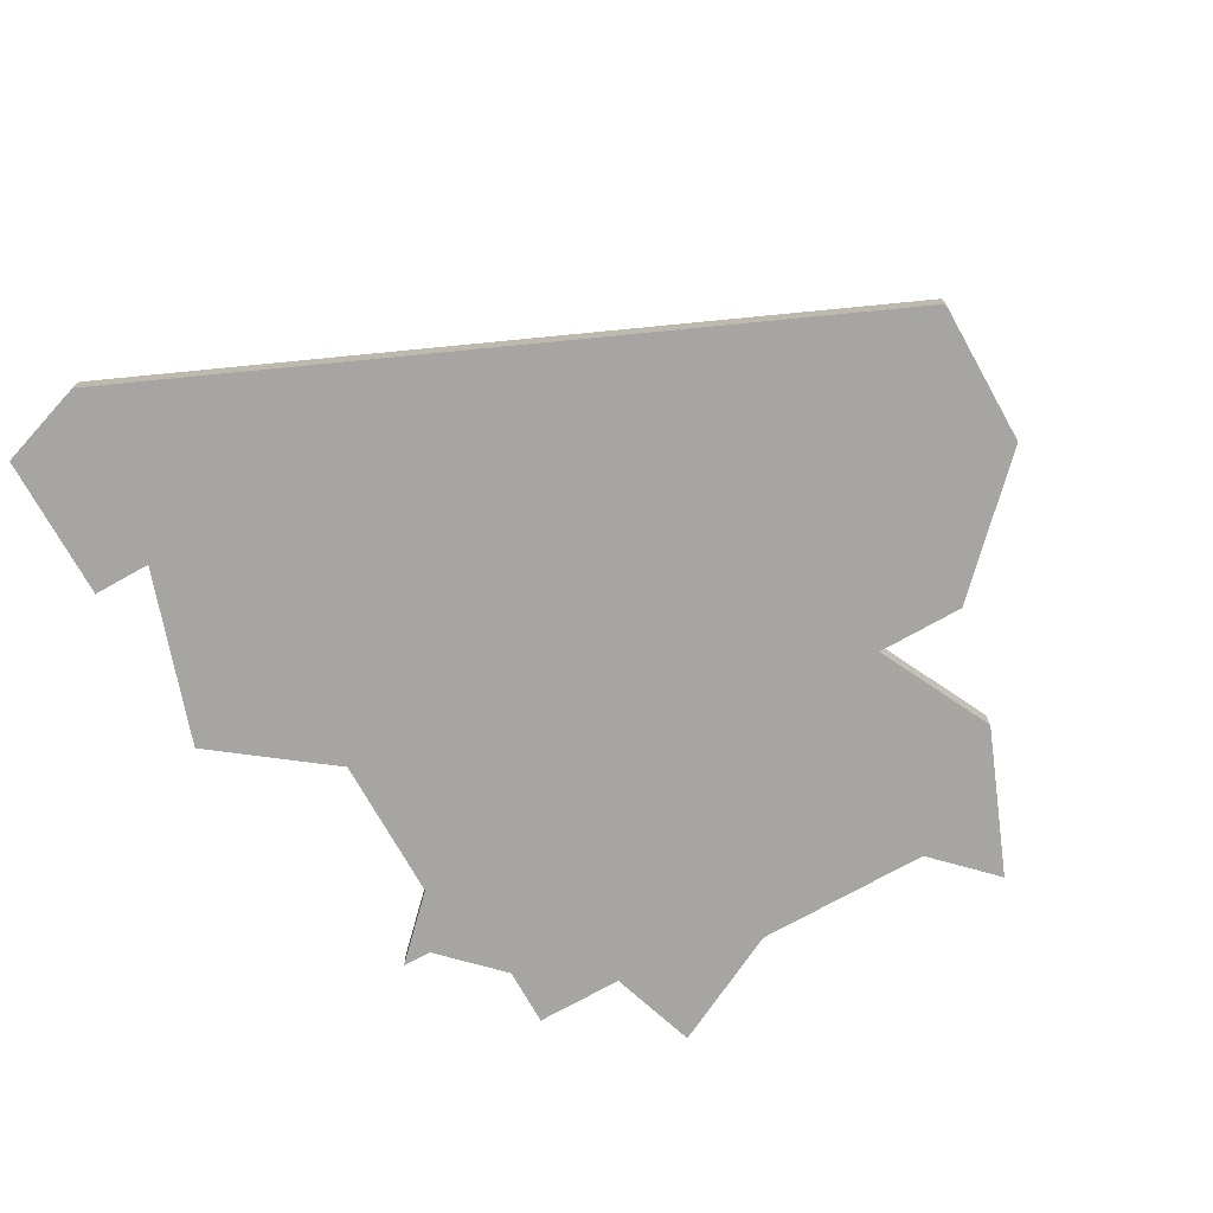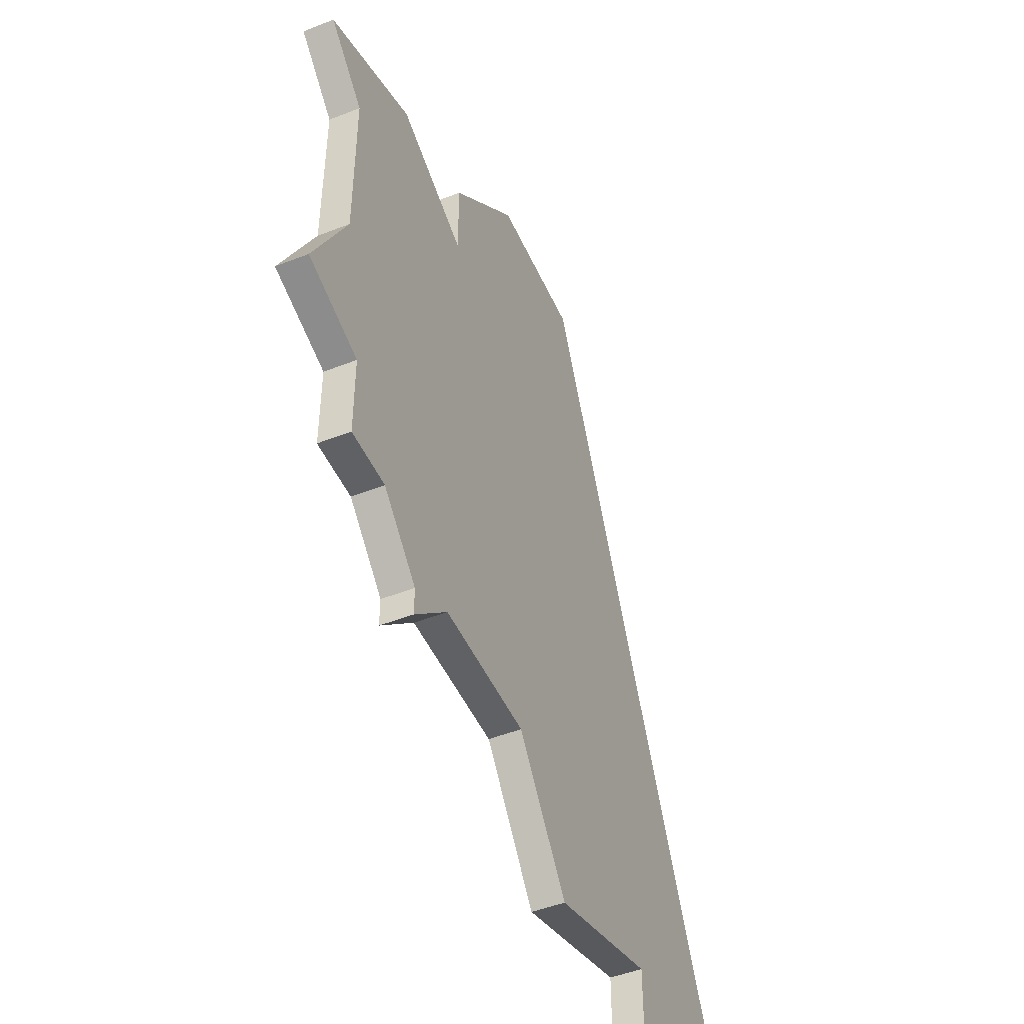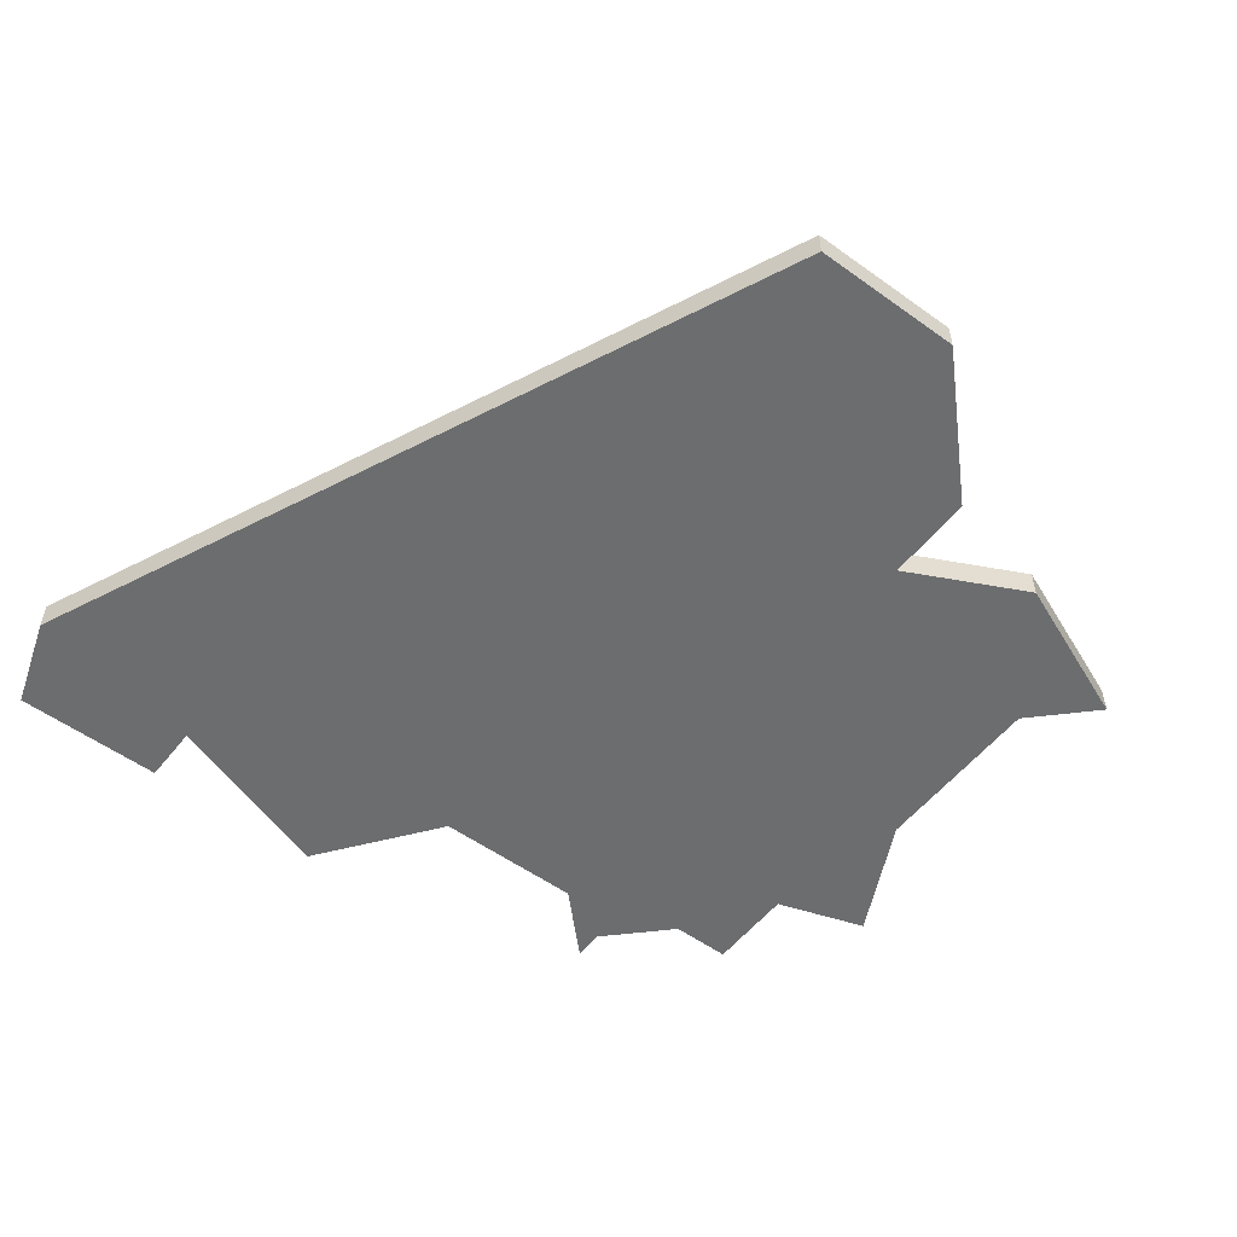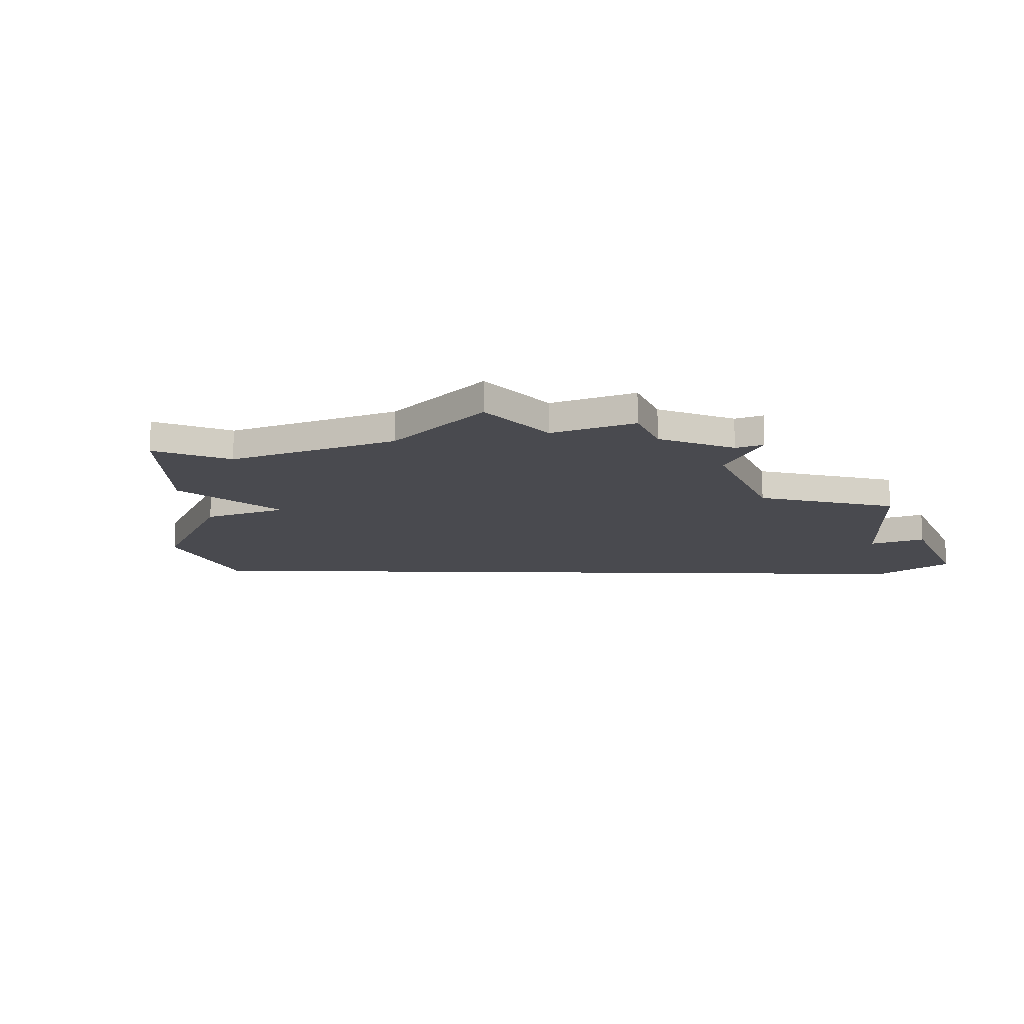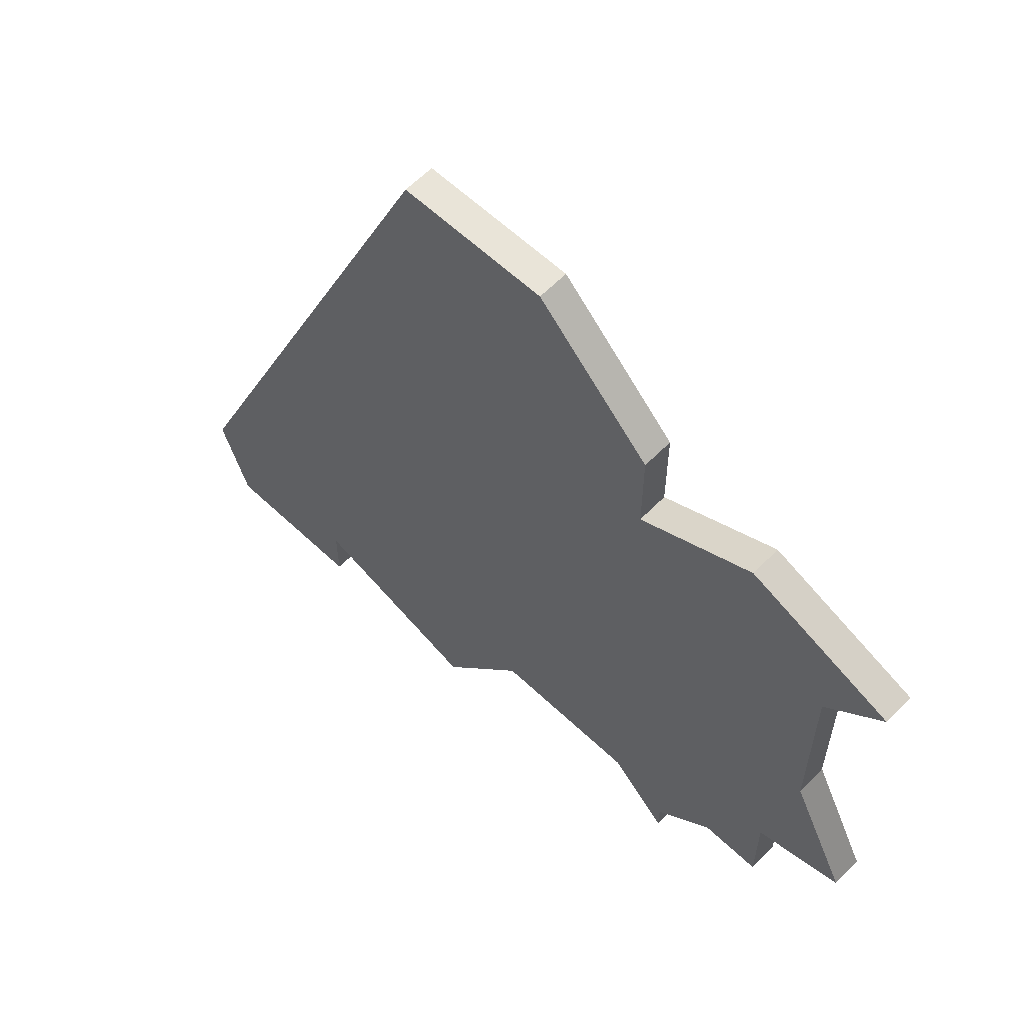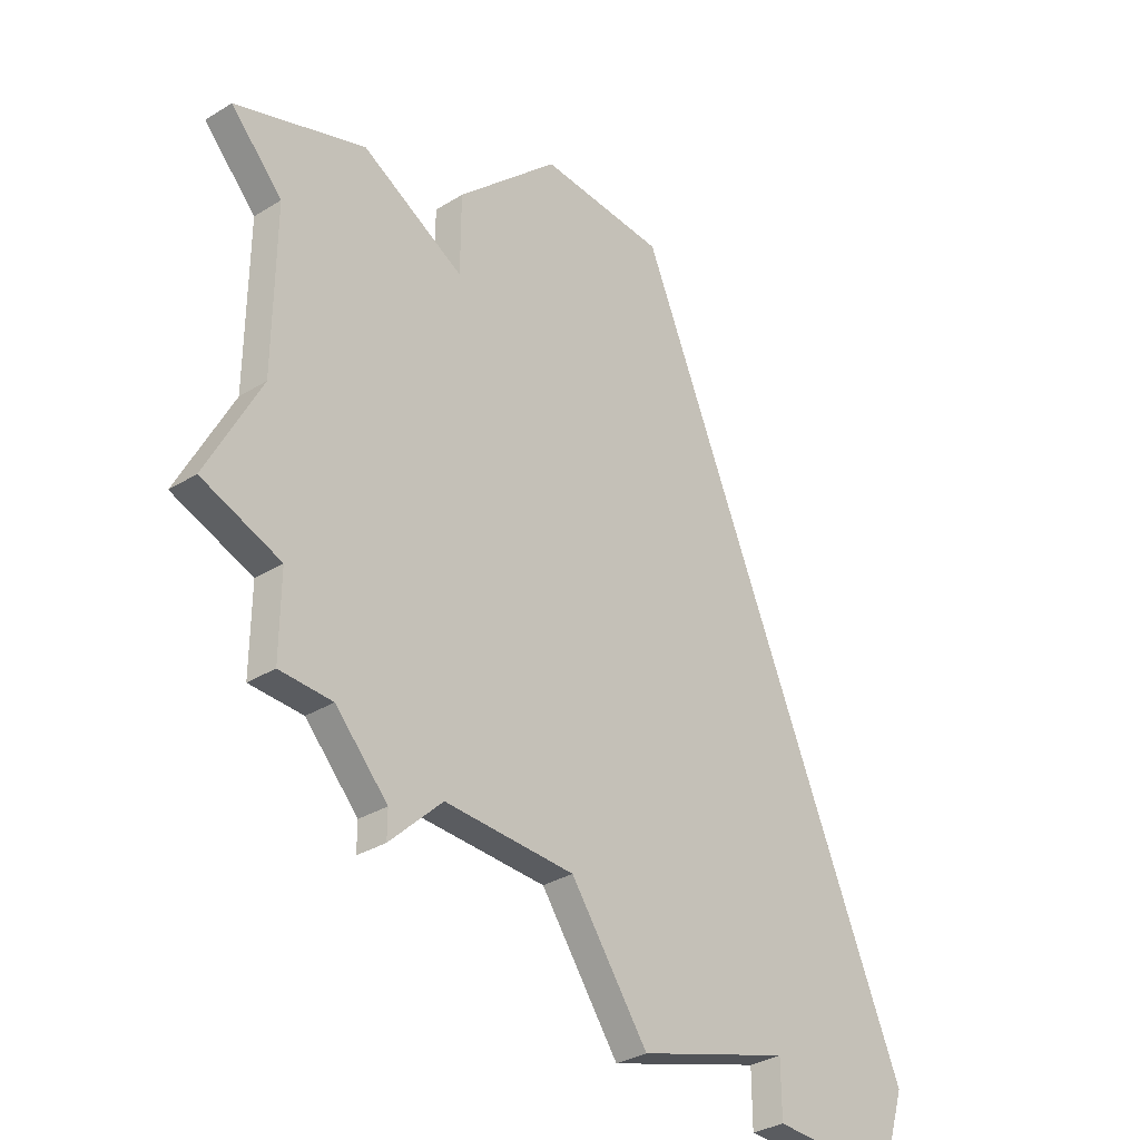
<metadata>
{"format":"obj","ext":"obj","renderer":"f3d","projection":"perspective","resolution":1024,"background":"white","views":[{"elev":-73.6,"azim":119.3,"up":"+Z"},{"elev":-48.5,"azim":-66.4,"up":"+Y"},{"elev":-53.9,"azim":142.5,"up":"+Z"},{"elev":-13.5,"azim":-67.7,"up":"+Z"},{"elev":60.6,"azim":-136.0,"up":"+Y"},{"elev":-34.0,"azim":-50.4,"up":"+Y"}]}
</metadata>
<code>
v 3260 -367 0
v 3255 -367 0
v 3251 -371 0
v 3251 -374 0
v 3247 -372 0
v 3242 -374 0
v 3244 -376 0
v 3244 -382 0
v 3242 -386 0
v 3245 -387 0
v 3245 -390 0
v 3247 -390 0
v 3249 -392 0
v 3249 -393 0
v 3251 -391 0
v 3256 -391 0
v 3259 -395 0
v 3265 -393 0
v 3265 -395 0
v 3270 -395 0
v 3271 -392 0
v 3260 -367 1
v 3255 -367 1
v 3251 -371 1
v 3251 -374 1
v 3247 -372 1
v 3242 -374 1
v 3244 -376 1
v 3244 -382 1
v 3242 -386 1
v 3245 -387 1
v 3245 -390 1
v 3247 -390 1
v 3249 -392 1
v 3249 -393 1
v 3251 -391 1
v 3256 -391 1
v 3259 -395 1
v 3265 -393 1
v 3265 -395 1
v 3270 -395 1
v 3271 -392 1
f 2 1 21
f 4 3 2
f 6 5 4
f 10 9 8
f 12 11 10
f 15 14 13
f 18 17 16
f 20 19 18
f 2 21 20
f 7 6 4
f 10 8 7
f 13 12 10
f 2 20 18
f 10 7 4
f 15 13 10
f 2 18 16
f 10 4 2
f 16 15 10
f 10 2 16
f 42 22 23
f 23 24 25
f 25 26 27
f 29 30 31
f 31 32 33
f 34 35 36
f 37 38 39
f 39 40 41
f 41 42 23
f 25 27 28
f 28 29 31
f 31 33 34
f 39 41 23
f 25 28 31
f 31 34 36
f 37 39 23
f 23 25 31
f 31 36 37
f 37 23 31
f 23 22 2
f 2 22 1
f 24 23 3
f 3 23 2
f 25 24 4
f 4 24 3
f 26 25 5
f 5 25 4
f 27 26 6
f 6 26 5
f 28 27 7
f 7 27 6
f 29 28 8
f 8 28 7
f 30 29 9
f 9 29 8
f 31 30 10
f 10 30 9
f 32 31 11
f 11 31 10
f 33 32 12
f 12 32 11
f 34 33 13
f 13 33 12
f 35 34 14
f 14 34 13
f 36 35 15
f 15 35 14
f 37 36 16
f 16 36 15
f 38 37 17
f 17 37 16
f 39 38 18
f 18 38 17
f 40 39 19
f 19 39 18
f 41 40 20
f 20 40 19
f 22 42 1
f 1 42 21
f 42 41 21
f 21 41 20

</code>
